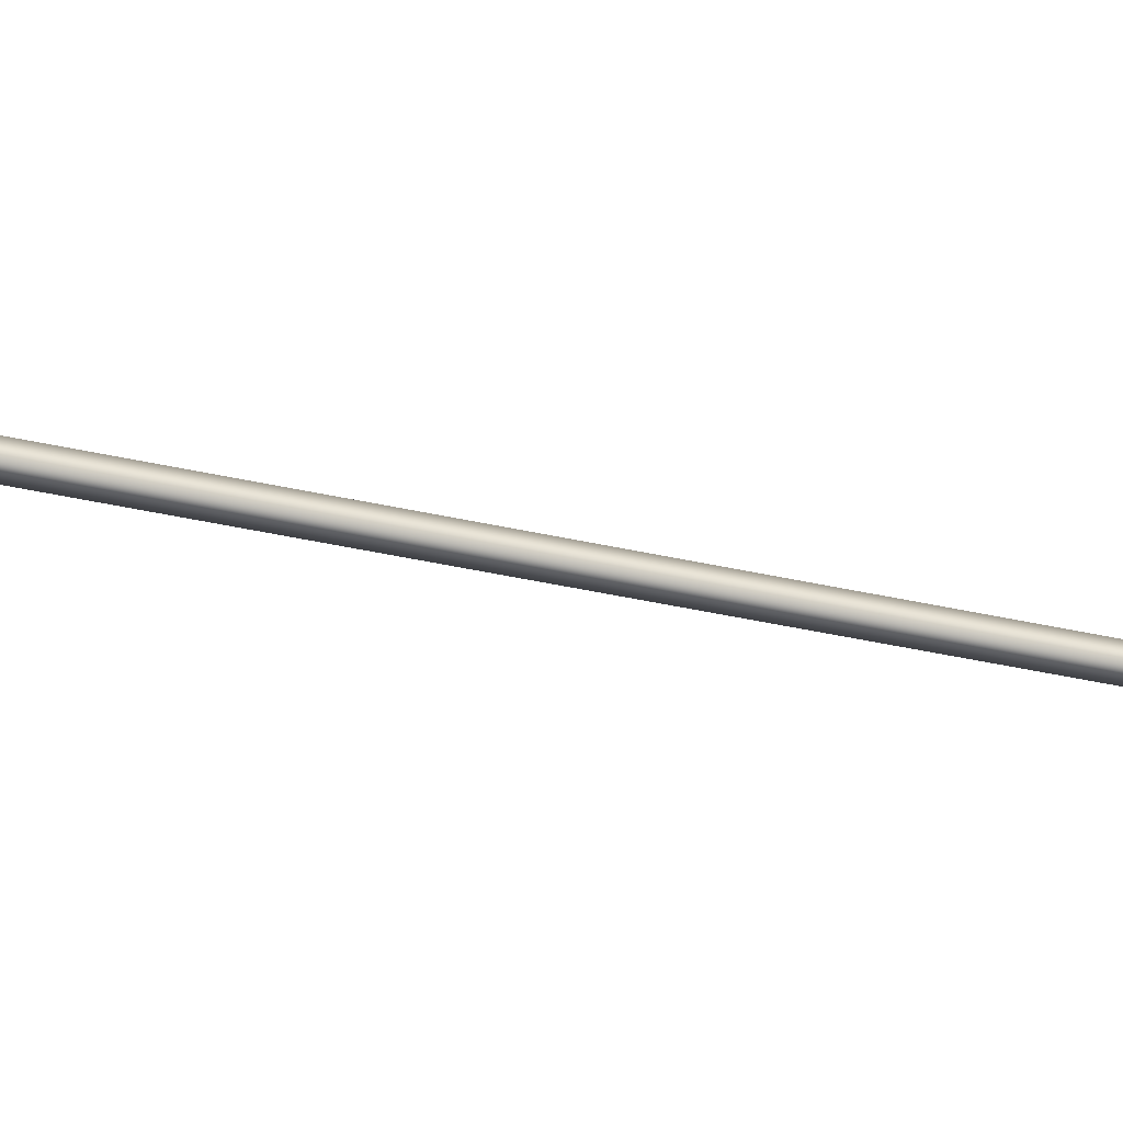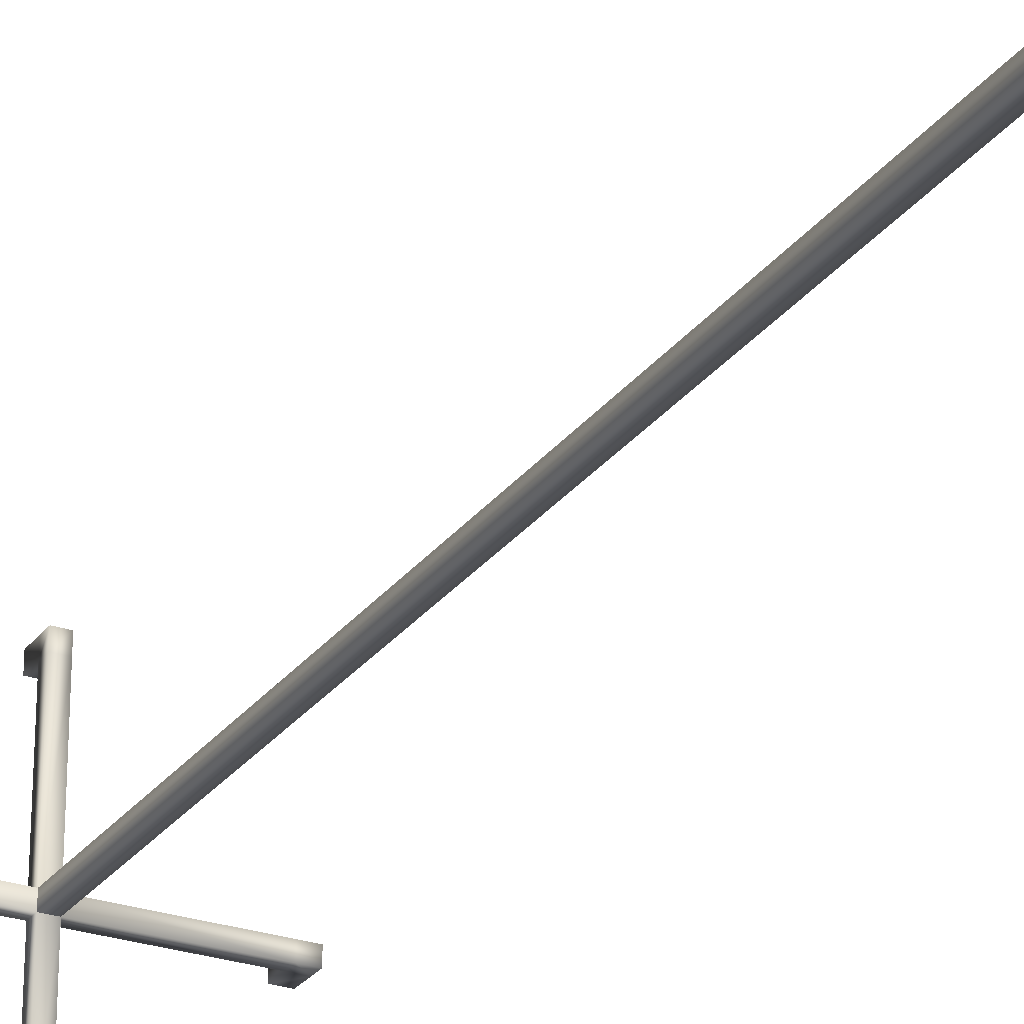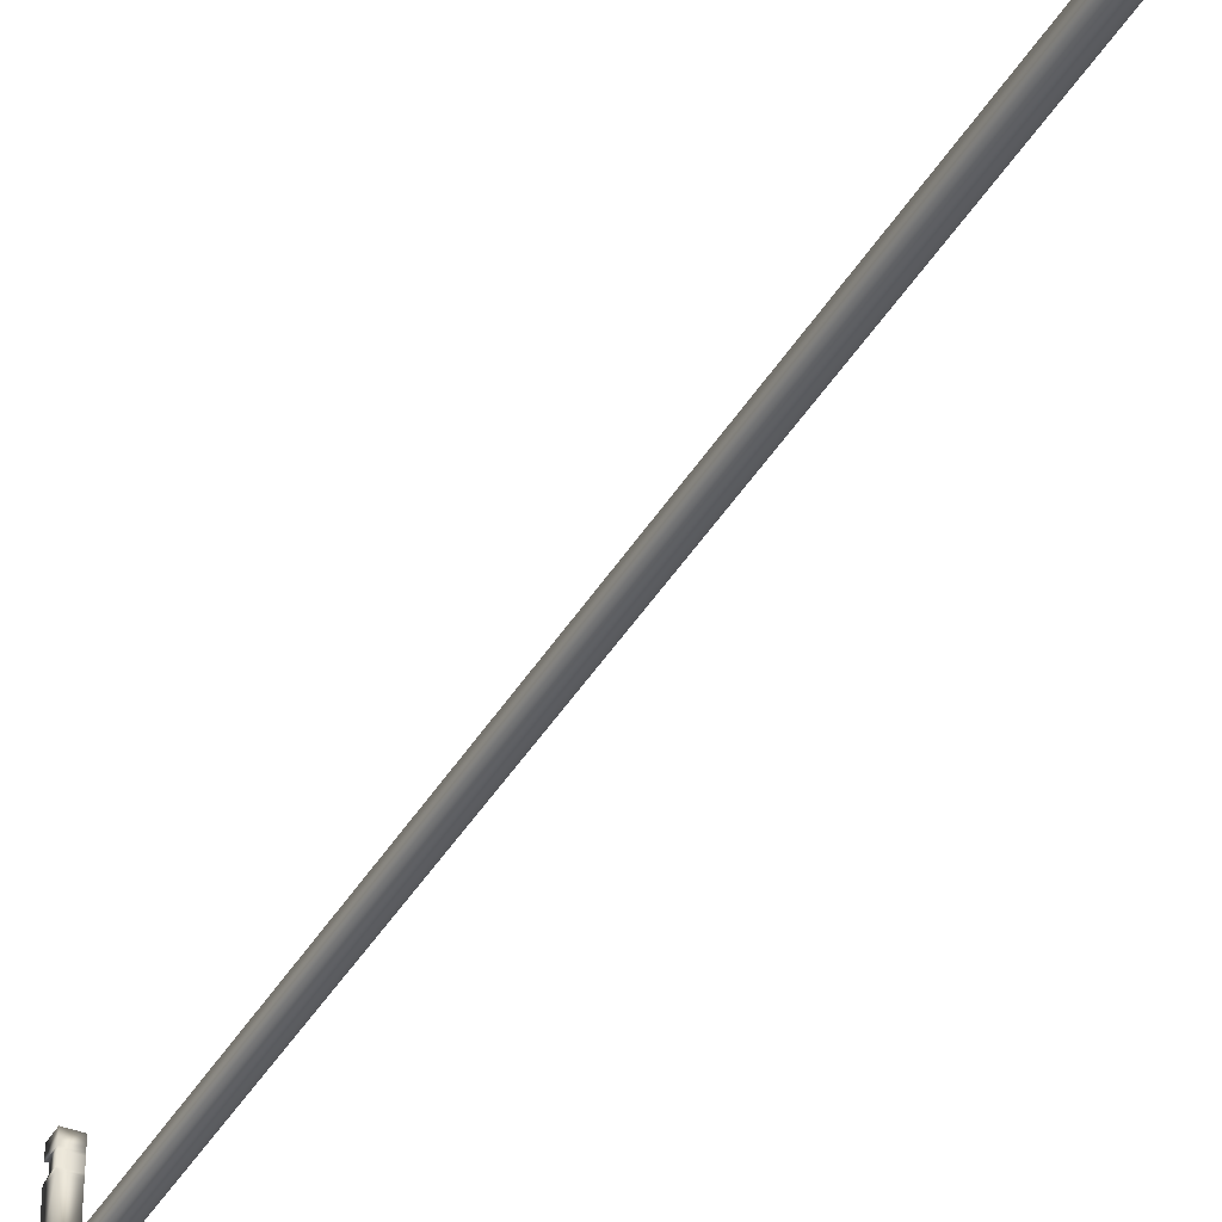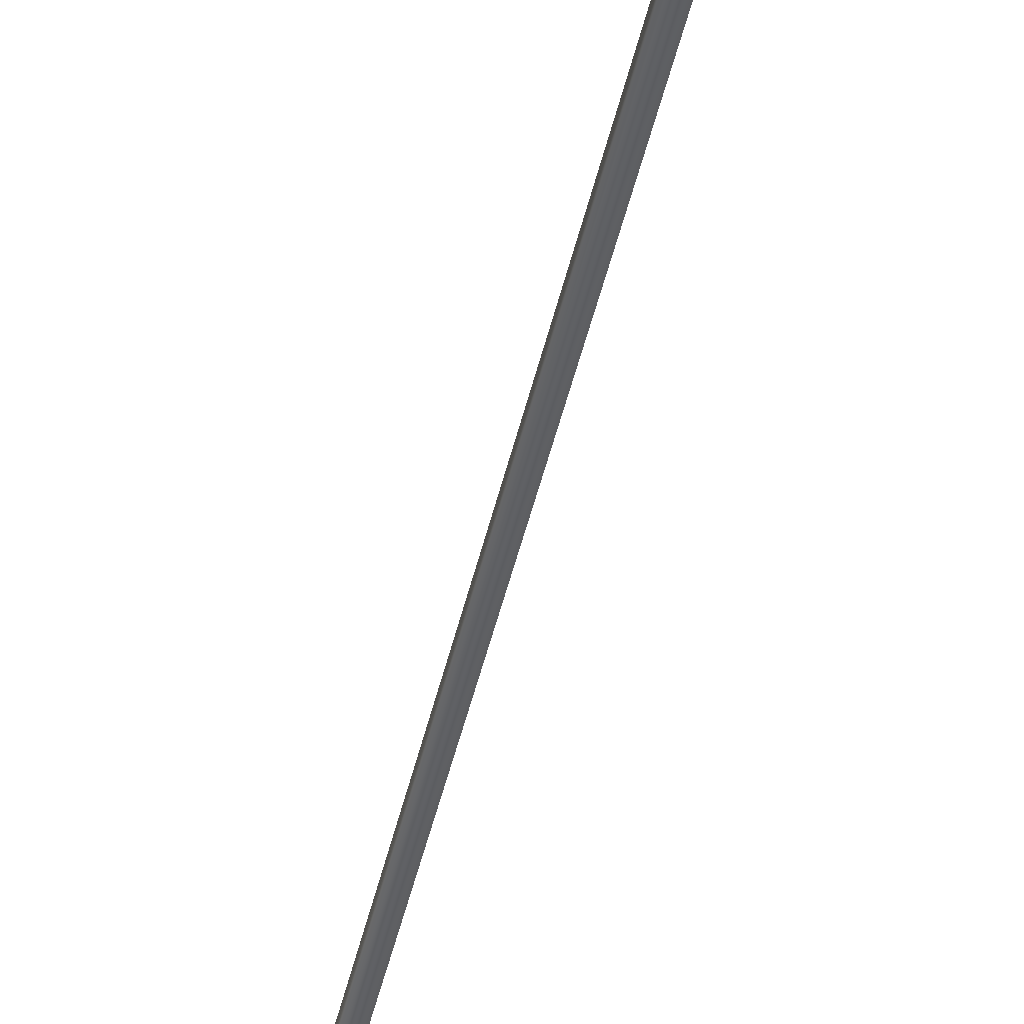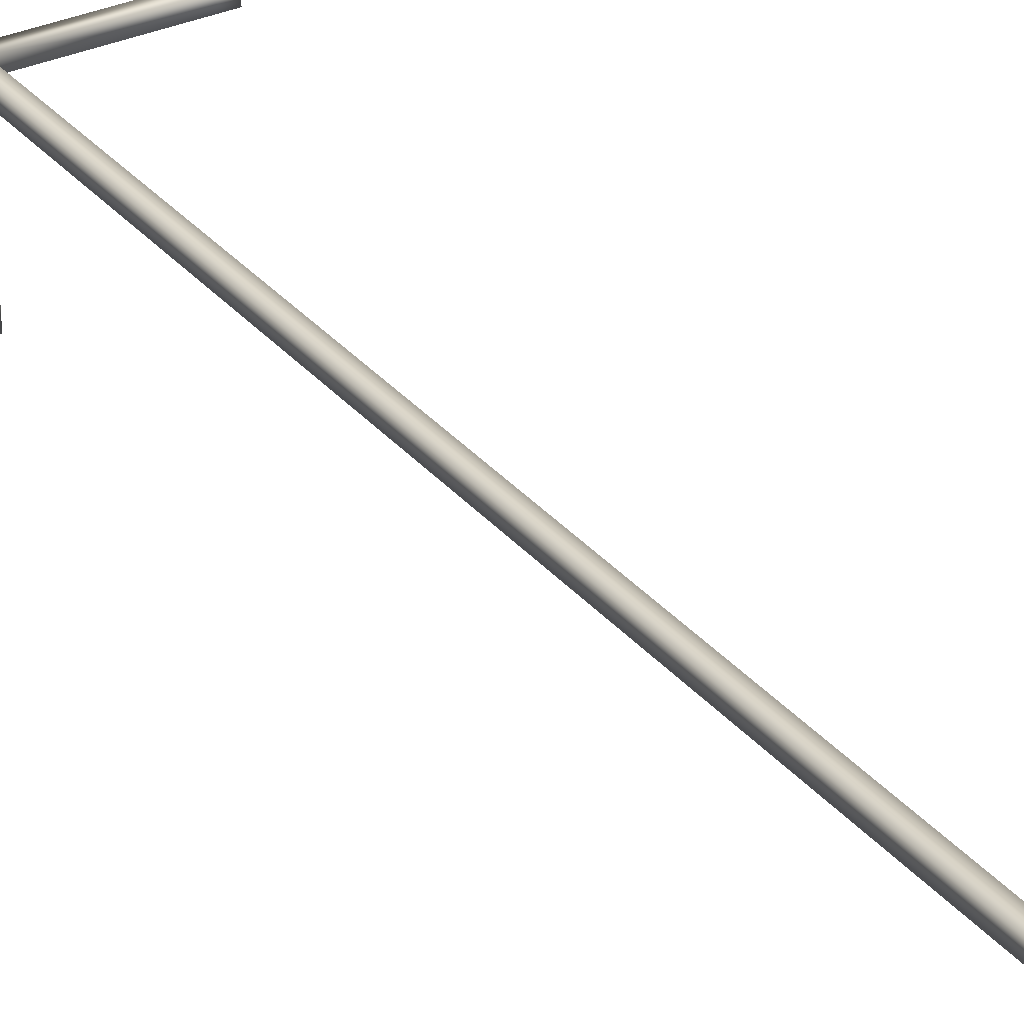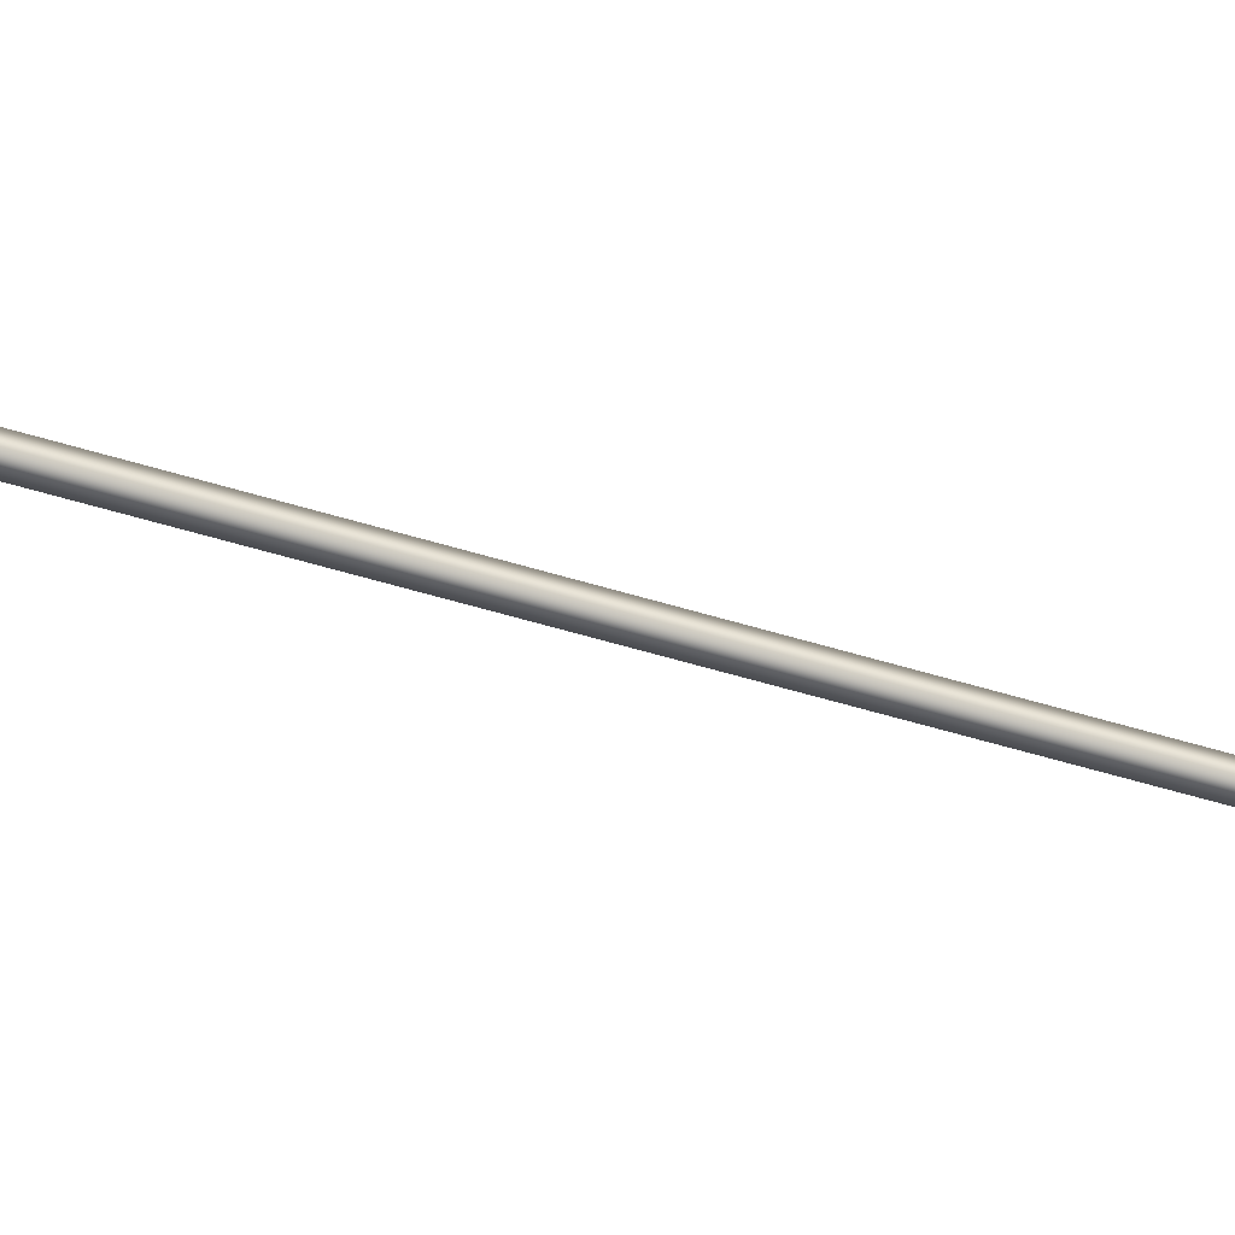
<metadata>
{"format":"obj","ext":"obj","renderer":"f3d","projection":"perspective","resolution":1024,"background":"white","views":[{"elev":-42.8,"azim":-104.9,"up":"+Z"},{"elev":-26.9,"azim":151.8,"up":"+Z"},{"elev":-38.1,"azim":-26.6,"up":"+Z"},{"elev":-44.3,"azim":-12.3,"up":"+Z"},{"elev":32.0,"azim":147.2,"up":"+Z"},{"elev":-52.3,"azim":-108.5,"up":"+Z"}]}
</metadata>
<code>
g default
v -2 0 1
v 2 0 1
v -2 4 1
v 2 4 1
v -2 4 -3
v 2 4 -3
v -2 0 -3
v 2 0 -3
v -2 0 1
v 2 0 1
v 2 4 1
v -2 4 1
v -2 4 -3
v 2 4 -3
v 2 0 -3
v -2 0 -3
v -2 0 41
v 2 0 41
v 2 4 41
v -2 4 41
v -2 4 -43
v 2 4 -43
v 2 0 -43
v -2 0 -43
v 42 0 -3
v 42 0 1
v 42 4 -3
v 42 4 1
v -42 0 -3
v -42 0 1
v -42 4 1
v -42 4 -3
v -2 0 45.6
v 2 0 45.6
v 2 4 45.6
v -2 4 45.6
v -2 4 -47.6
v 2 4 -47.6
v 2 0 -47.6
v -2 0 -47.6
v 46.6 0 -3
v 46.6 0 1
v 46.6 4 -3
v 46.6 4 1
v -46.6 0 -3
v -46.6 0 1
v -46.6 4 1
v -46.6 4 -3
v -2 -5.992 41
v 2 -5.992 41
v 2 -5.992 45.6
v -2 -5.992 45.6
v -2 -5.992 -43
v 2 -5.992 -43
v -2 -5.992 -47.6
v 2 -5.992 -47.6
v 42 -5.992 -3
v 42 -5.992 1
v 46.6 -5.992 -3
v 46.6 -5.992 1
v -42 -5.992 -3
v -42 -5.992 1
v -46.6 -5.992 1
v -46.6 -5.992 -3
v -2 313.8 1
v 2 313.8 1
v 2 313.8 -3
v -2 313.8 -3
v -2 309.2 1
v -2 309.2 -3
v 2 309.2 -3
v 2 309.2 1
v -16.5 309.2 1
v -16.5 309.2 -3
v -16.5 313.8 1
v -16.5 313.8 -3
v -2 309.2 -17.5
v 2 309.2 -17.5
v -2 313.8 -17.5
v 2 313.8 -17.5
v 16.5 309.2 -3
v 16.5 309.2 1
v 16.5 313.8 -3
v 16.5 313.8 1
v 2 309.2 15.5
v -2 309.2 15.5
v 2 313.8 15.5
v -2 313.8 15.5
v -17.1 309.2 1
v -17.1 309.2 -3
v -17.1 313.8 1
v -17.1 313.8 -3
v -2 309.2 -18.1
v 2 309.2 -18.1
v -2 313.8 -18.1
v 2 313.8 -18.1
v 17.1 309.2 -3
v 17.1 309.2 1
v 17.1 313.8 -3
v 17.1 313.8 1
v 2 309.2 16.1
v -2 309.2 16.1
v 2 313.8 16.1
v -2 313.8 16.1
v -17.6 309.2 1
v -17.6 309.2 -3
v -17.6 311.8 1
v -17.6 311.8 -3
v -2 309.2 -18.6
v 2 309.2 -18.6
v -2 311.8 -18.6
v 2 311.8 -18.6
v 17.6 309.2 -3
v 17.6 309.2 1
v 17.6 311.8 -3
v 17.6 311.8 1
v 2 309.2 16.6
v -2 309.2 16.6
v 2 311.8 16.6
v -2 311.8 16.6
v -20.2 309.2 1
v -20.2 309.2 -3
v -20.2 311.8 1
v -20.2 311.8 -3
v -2 309.2 -21.2
v 2 309.2 -21.2
v -2 311.8 -21.2
v 2 311.8 -21.2
v 20.2 309.2 -3
v 20.2 309.2 1
v 20.2 311.8 -3
v 20.2 311.8 1
v 2 309.2 19.2
v -2 309.2 19.2
v 2 311.8 19.2
v -2 311.8 19.2
v -20.8 309.2 1
v -20.8 309.2 -3
v -20.8 313.8 1
v -20.8 313.8 -3
v -2 309.2 -21.8
v 2 309.2 -21.8
v -2 313.8 -21.8
v 2 313.8 -21.8
v 20.8 309.2 -3
v 20.8 309.2 1
v 20.8 313.8 -3
v 20.8 313.8 1
v 2 309.2 19.8
v -2 309.2 19.8
v 2 313.8 19.8
v -2 313.8 19.8
v -21.6 309.2 1
v -21.6 309.2 -3
v -21.6 313.8 1
v -21.6 313.8 -3
v -2 309.2 -22.6
v 2 309.2 -22.6
v -2 313.8 -22.6
v 2 313.8 -22.6
v 21.6 309.2 -3
v 21.6 309.2 1
v 21.6 313.8 -3
v 21.6 313.8 1
v 2 309.2 20.6
v -2 309.2 20.6
v 2 313.8 20.6
v -2 313.8 20.6
v -23.7 309.2 1
v -23.7 309.2 -3
v -23.7 313.8 1
v -23.7 313.8 -3
v -2 309.2 -24.7
v 2 309.2 -24.7
v -2 313.8 -24.7
v 2 313.8 -24.7
v 23.7 309.2 -3
v 23.7 309.2 1
v 23.7 313.8 -3
v 23.7 313.8 1
v 2 309.2 22.7
v -2 309.2 22.7
v 2 313.8 22.7
v -2 313.8 22.7
g Bagholder
f 33 34 35 36
f 65 66 67 68
f 37 38 39 40
f 7 8 2 1
f 42 41 43 44
f 45 46 47 48
f 1 2 10 9
f 4 3 12 11
f 5 6 14 13
f 8 7 16 15
f 2 8 15 10
f 6 4 11 14
f 7 1 9 16
f 3 5 13 12
f 9 10 18 17
f 10 11 19 18
f 11 12 20 19
f 12 9 17 20
f 13 14 22 21
f 14 15 23 22
f 15 16 24 23
f 16 13 21 24
f 10 15 25 26
f 15 14 27 25
f 14 11 28 27
f 11 10 26 28
f 16 9 30 29
f 9 12 31 30
f 12 13 32 31
f 13 16 29 32
f 49 50 51 52
f 18 19 35 34
f 19 20 36 35
f 20 17 33 36
f 21 22 38 37
f 22 23 39 38
f 54 53 55 56
f 24 21 37 40
f 58 57 59 60
f 25 27 43 41
f 27 28 44 43
f 28 26 42 44
f 61 62 63 64
f 30 31 47 46
f 31 32 48 47
f 32 29 45 48
f 17 18 50 49
f 18 34 51 50
f 34 33 52 51
f 33 17 49 52
f 23 24 53 54
f 24 40 55 53
f 40 39 56 55
f 39 23 54 56
f 26 25 57 58
f 25 41 59 57
f 41 42 60 59
f 42 26 58 60
f 29 30 62 61
f 30 46 63 62
f 46 45 64 63
f 45 29 61 64
f 3 4 72 69
f 4 6 71 72
f 6 5 70 71
f 5 3 69 70
f 170 169 171 172
f 174 173 175 176
f 178 177 179 180
f 182 181 183 184
f 70 69 73 74
f 69 65 75 73
f 65 68 76 75
f 68 70 74 76
f 71 70 77 78
f 70 68 79 77
f 68 67 80 79
f 67 71 78 80
f 72 71 81 82
f 71 67 83 81
f 67 66 84 83
f 66 72 82 84
f 69 72 85 86
f 72 66 87 85
f 66 65 88 87
f 65 69 86 88
f 74 73 89 90
f 73 75 91 89
f 75 76 92 91
f 76 74 90 92
f 78 77 93 94
f 77 79 95 93
f 79 80 96 95
f 80 78 94 96
f 82 81 97 98
f 81 83 99 97
f 83 84 100 99
f 84 82 98 100
f 86 85 101 102
f 85 87 103 101
f 87 88 104 103
f 88 86 102 104
f 90 89 105 106
f 89 91 107 105
f 91 92 108 107
f 92 90 106 108
f 94 93 109 110
f 93 95 111 109
f 95 96 112 111
f 96 94 110 112
f 98 97 113 114
f 97 99 115 113
f 99 100 116 115
f 100 98 114 116
f 102 101 117 118
f 101 103 119 117
f 103 104 120 119
f 104 102 118 120
f 106 105 121 122
f 105 107 123 121
f 107 108 124 123
f 108 106 122 124
f 110 109 125 126
f 109 111 127 125
f 111 112 128 127
f 112 110 126 128
f 114 113 129 130
f 113 115 131 129
f 115 116 132 131
f 116 114 130 132
f 118 117 133 134
f 117 119 135 133
f 119 120 136 135
f 120 118 134 136
f 122 121 137 138
f 121 123 139 137
f 123 124 140 139
f 124 122 138 140
f 126 125 141 142
f 125 127 143 141
f 127 128 144 143
f 128 126 142 144
f 130 129 145 146
f 129 131 147 145
f 131 132 148 147
f 132 130 146 148
f 134 133 149 150
f 133 135 151 149
f 135 136 152 151
f 136 134 150 152
f 138 137 153 154
f 137 139 155 153
f 139 140 156 155
f 140 138 154 156
f 142 141 157 158
f 141 143 159 157
f 143 144 160 159
f 144 142 158 160
f 146 145 161 162
f 145 147 163 161
f 147 148 164 163
f 148 146 162 164
f 150 149 165 166
f 149 151 167 165
f 151 152 168 167
f 152 150 166 168
f 154 153 169 170
f 153 155 171 169
f 155 156 172 171
f 156 154 170 172
f 158 157 173 174
f 157 159 175 173
f 159 160 176 175
f 160 158 174 176
f 162 161 177 178
f 161 163 179 177
f 163 164 180 179
f 164 162 178 180
f 166 165 181 182
f 165 167 183 181
f 167 168 184 183
f 168 166 182 184

</code>
